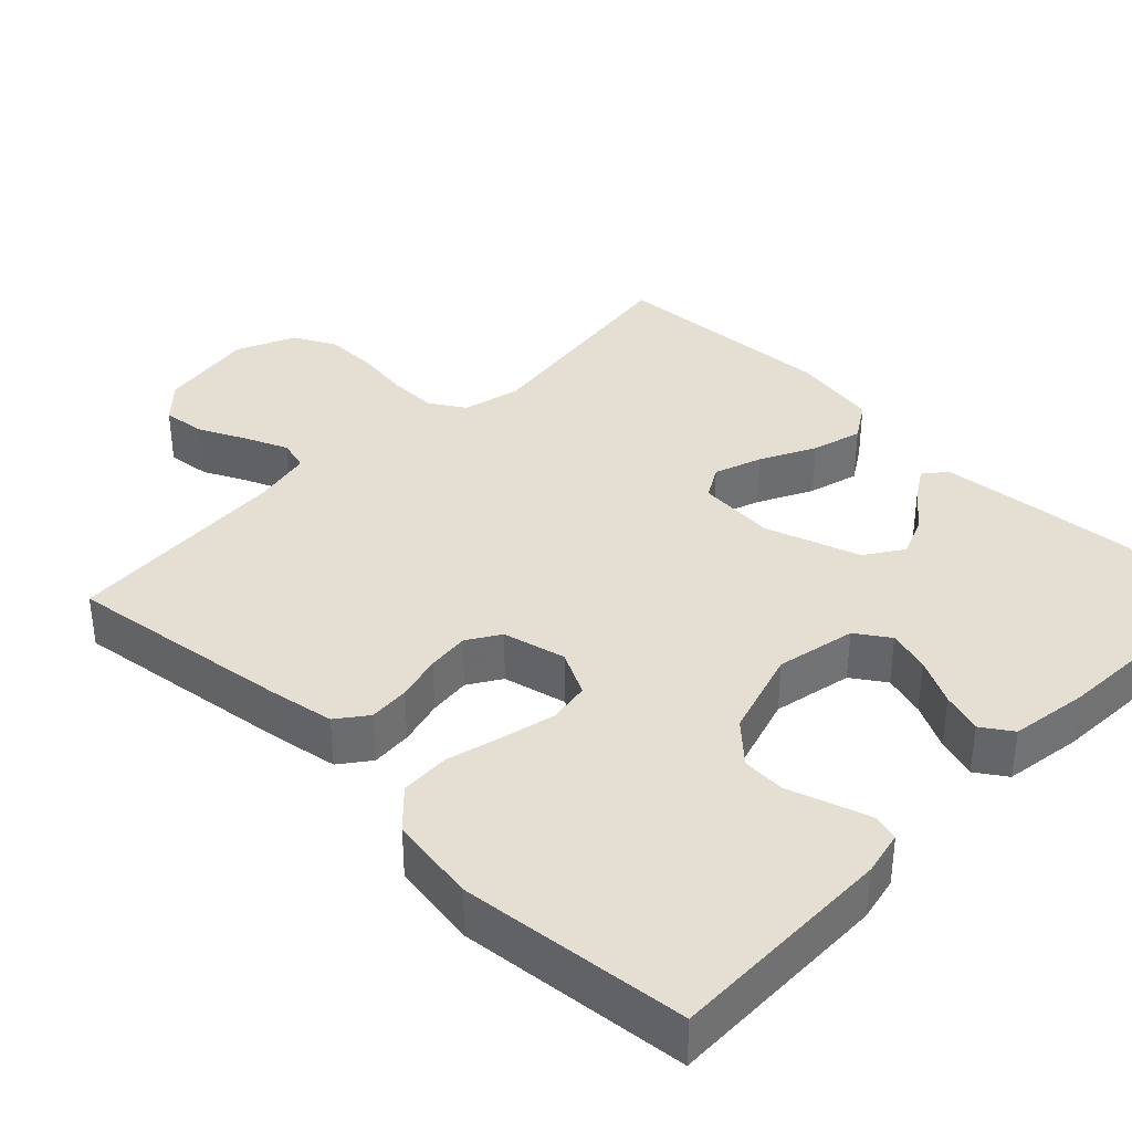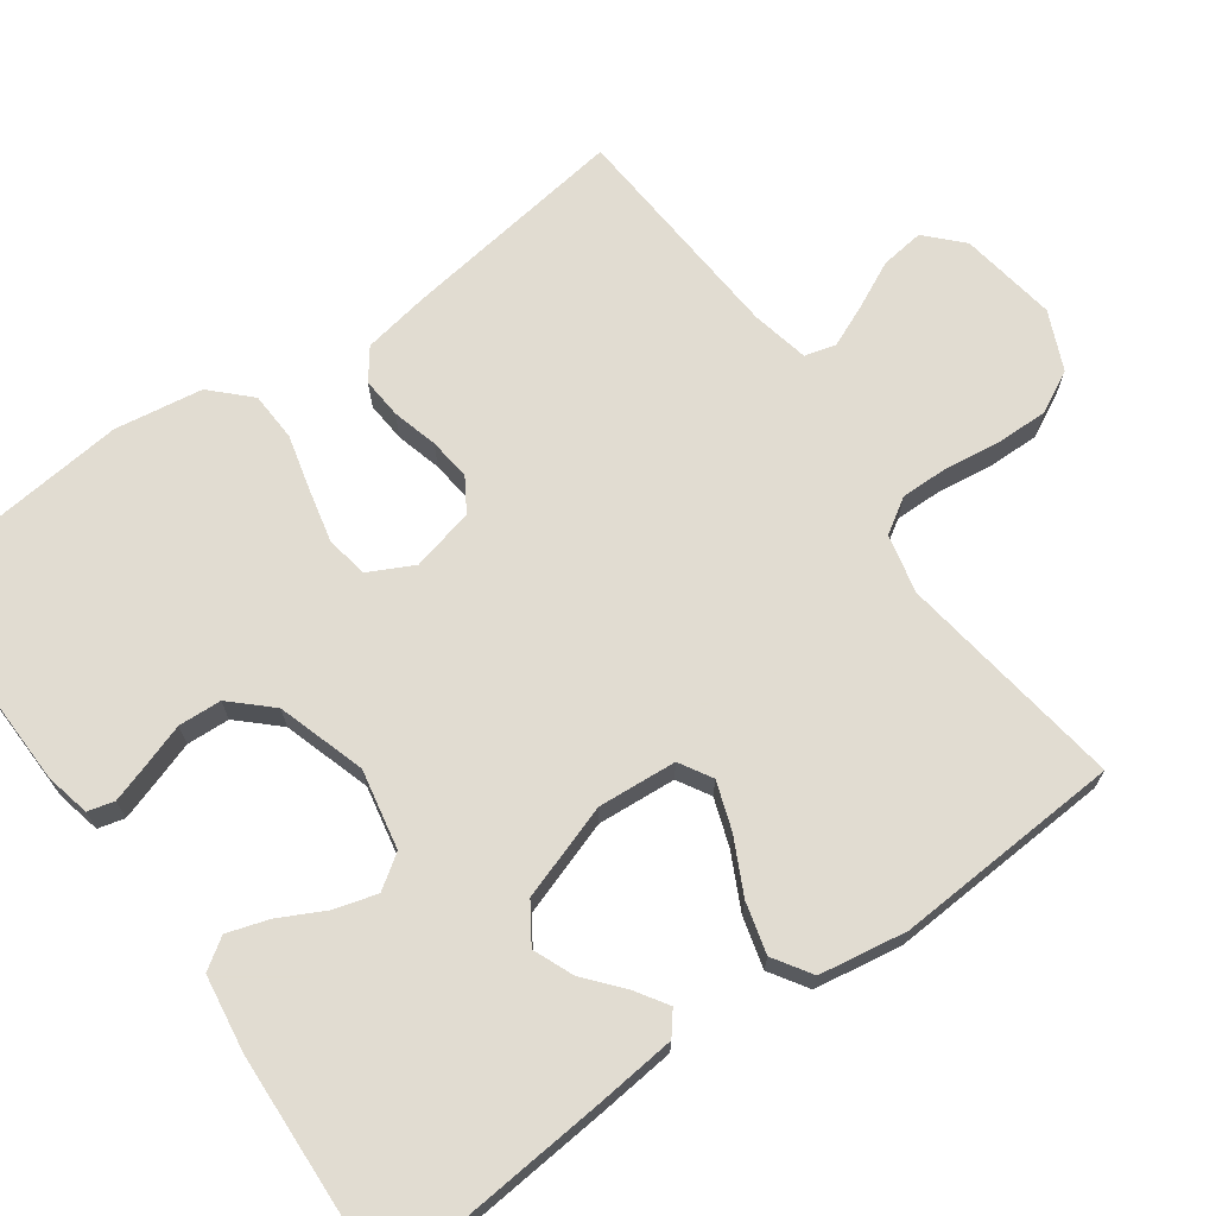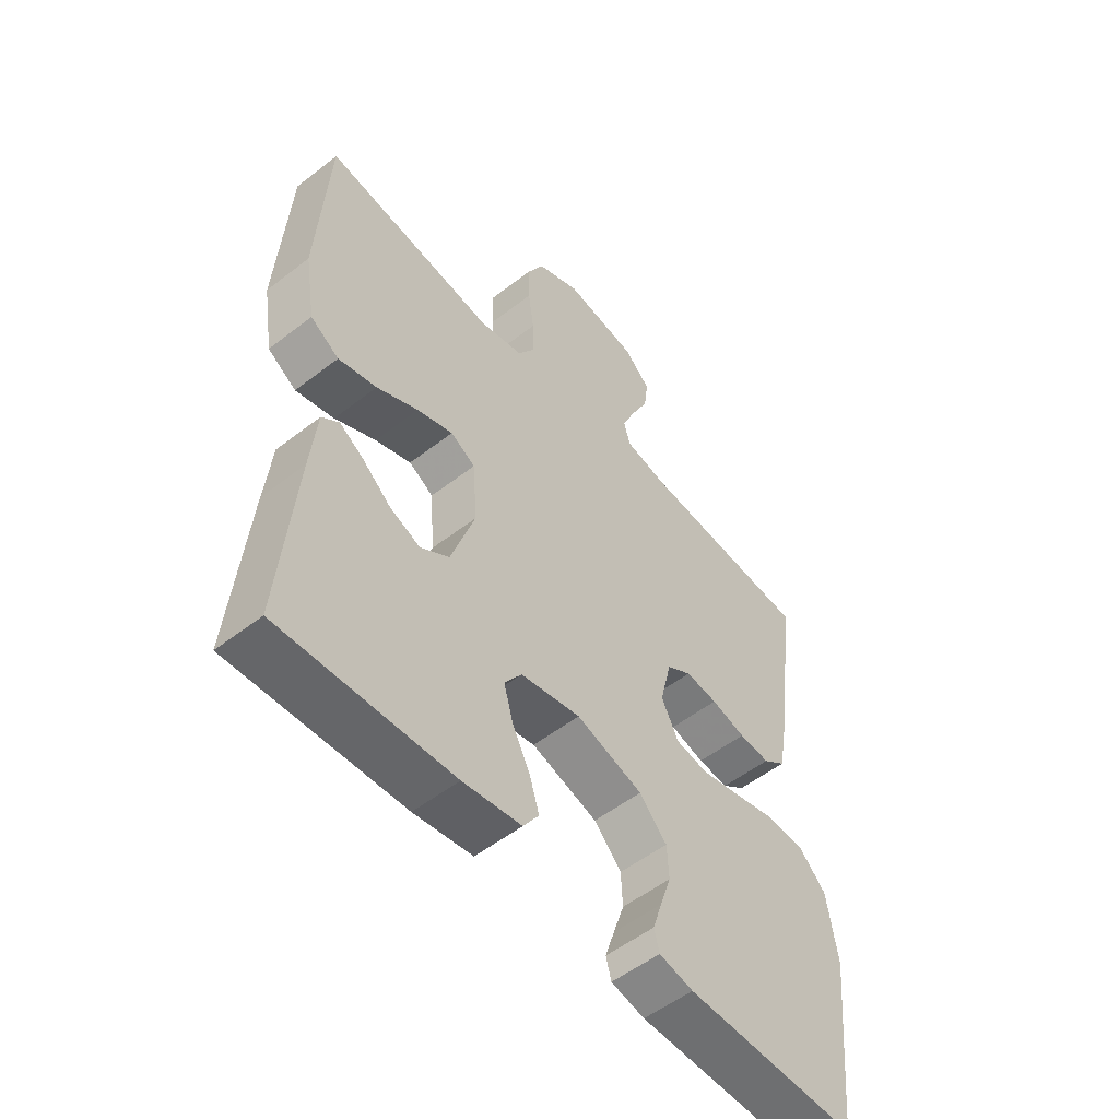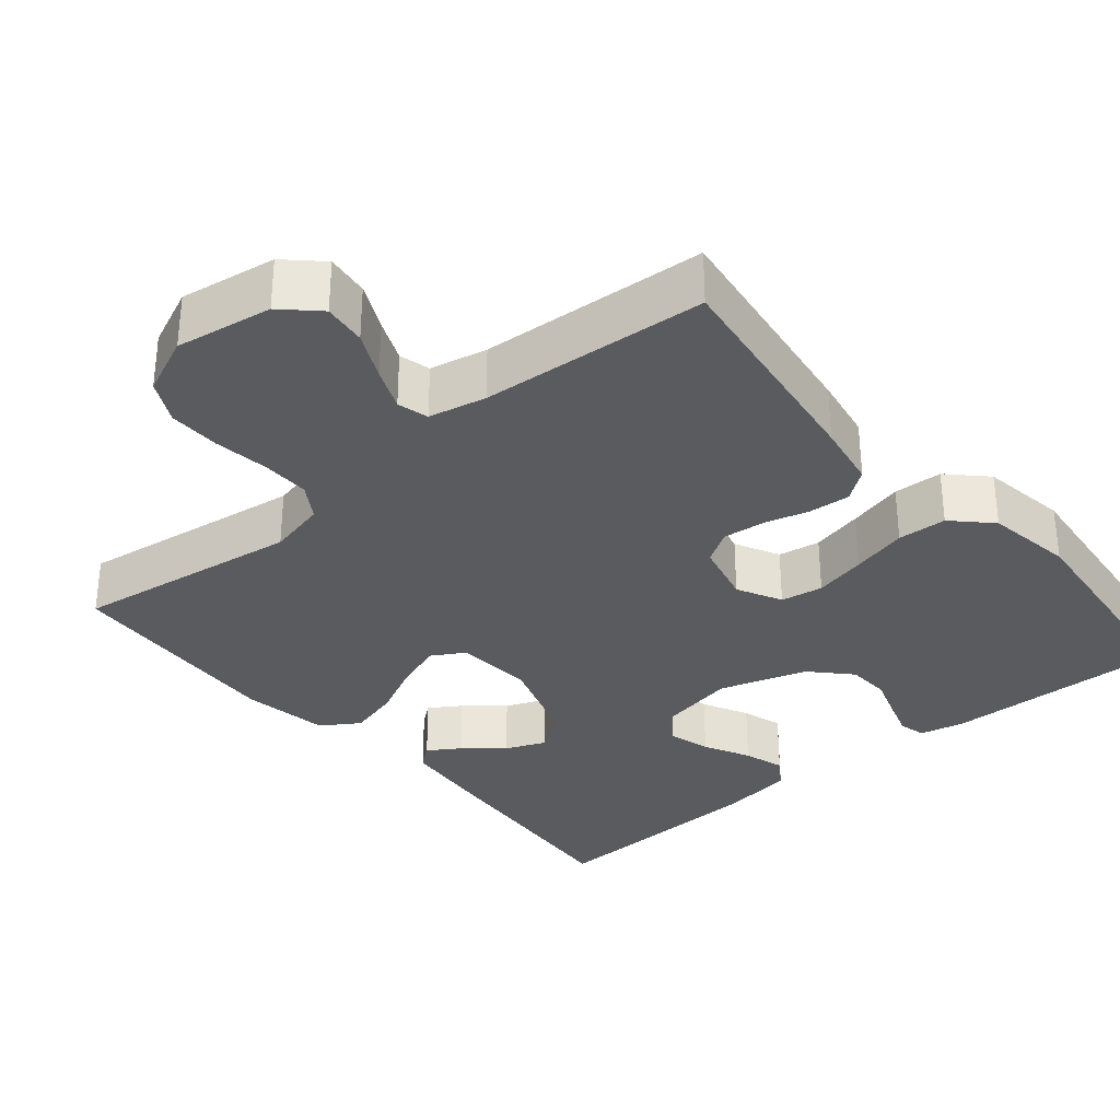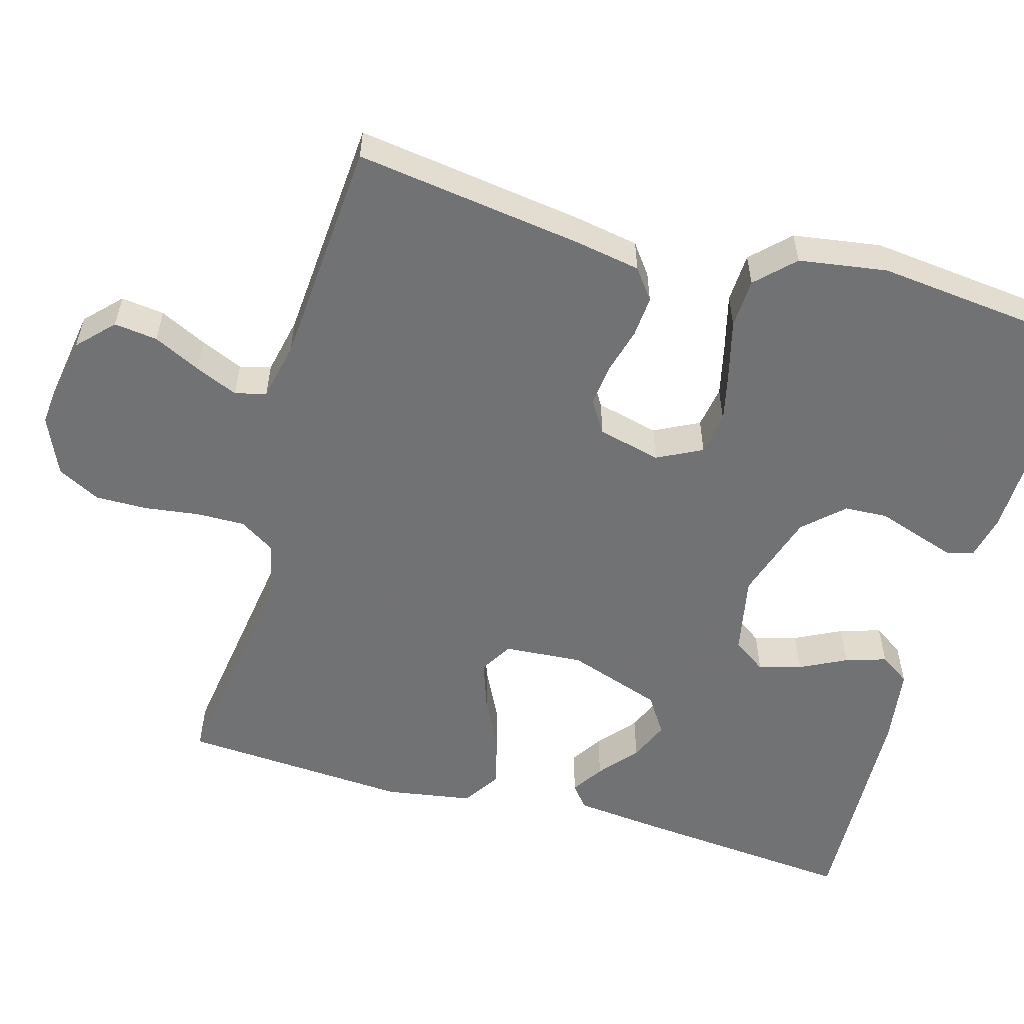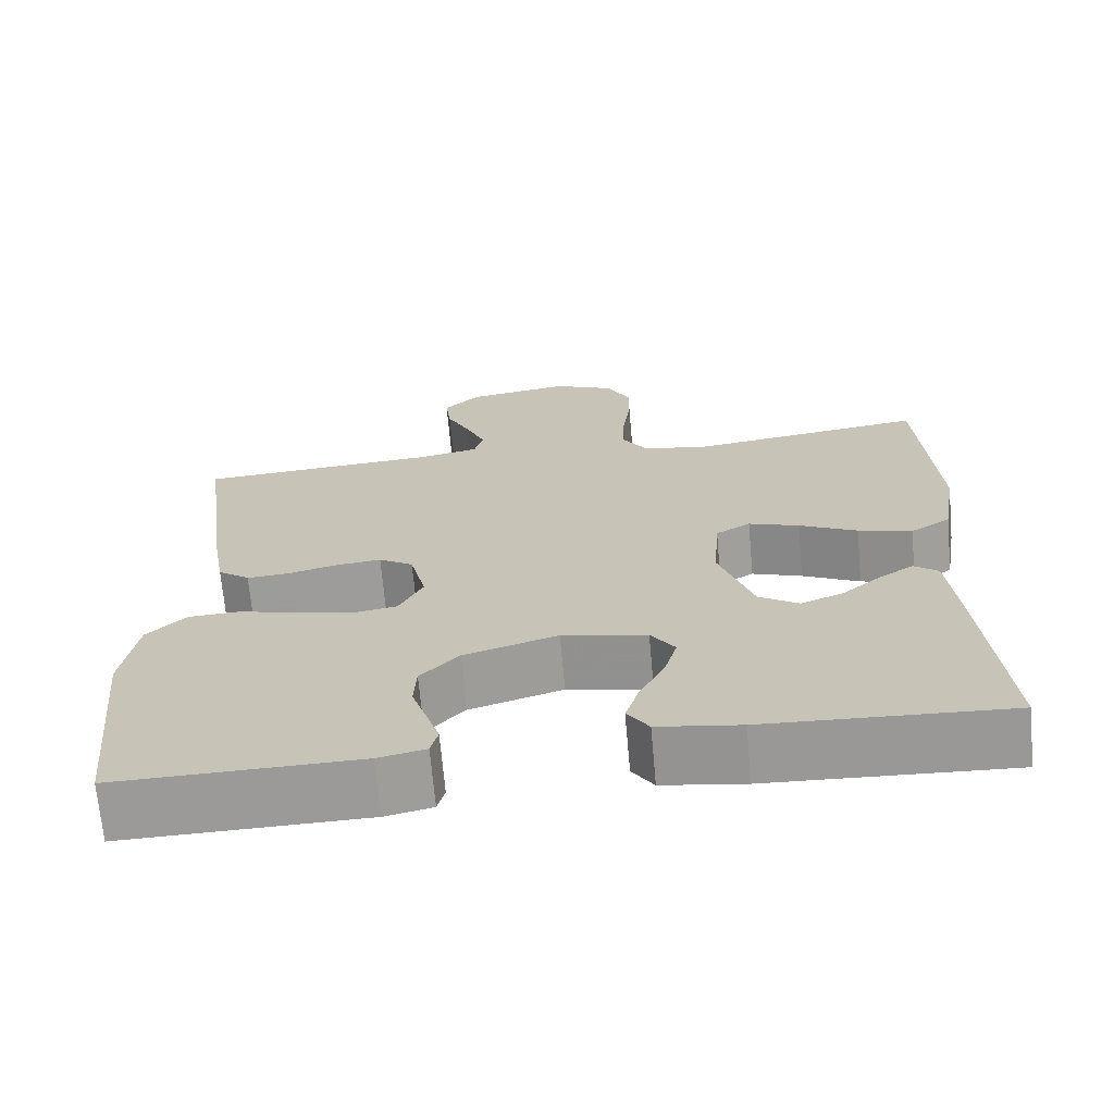
<metadata>
{"format":"obj","ext":"obj","renderer":"f3d","projection":"perspective","resolution":1024,"background":"white","views":[{"elev":36.9,"azim":134.4,"up":"+Y"},{"elev":69.3,"azim":-125.6,"up":"+Y"},{"elev":-53.8,"azim":-50.4,"up":"+Z"},{"elev":-32.5,"azim":40.0,"up":"+Y"},{"elev":-55.6,"azim":74.0,"up":"+Y"},{"elev":-69.2,"azim":-174.9,"up":"+Z"}]}
</metadata>
<code>
v -0.5 0.07 0.5
v -0.2 0.07 0.458
v -0.123 0.07 0.476
v -0.094 0.07 0.522
v -0.095 0.07 0.586
v -0.105 0.07 0.658
v -0.106 0.07 0.727
v -0.077 0.07 0.783
v 0 0.07 0.817
v 0.128 0.07 0.797
v 0.174 0.07 0.753
v 0.167 0.07 0.696
v 0.137 0.07 0.634
v 0.113 0.07 0.578
v 0.124 0.07 0.537
v 0.2 0.07 0.521
v 0.5 0.07 0.5
v 0.459 0.07 0.2
v 0.444 0.07 0.114
v 0.404 0.07 0.084
v 0.35 0.07 0.088
v 0.29 0.07 0.104
v 0.234 0.07 0.11
v 0.191 0.07 0.083
v 0.171 0.07 0
v 0.201 0.07 -0.059
v 0.257 0.07 -0.068
v 0.326 0.07 -0.052
v 0.4 0.07 -0.033
v 0.465 0.07 -0.036
v 0.513 0.07 -0.084
v 0.531 0.07 -0.2
v 0.5 0.07 -0.5
v 0.2 0.07 -0.494
v 0.141 0.07 -0.481
v 0.132 0.07 -0.446
v 0.148 0.07 -0.396
v 0.167 0.07 -0.339
v 0.164 0.07 -0.282
v 0.116 0.07 -0.231
v 0 0.07 -0.195
v -0.105 0.07 -0.216
v -0.135 0.07 -0.26
v -0.119 0.07 -0.316
v -0.088 0.07 -0.377
v -0.071 0.07 -0.431
v -0.098 0.07 -0.471
v -0.2 0.07 -0.486
v -0.5 0.07 -0.5
v -0.474 0.07 -0.2
v -0.463 0.07 -0.091
v -0.433 0.07 -0.067
v -0.391 0.07 -0.094
v -0.341 0.07 -0.136
v -0.288 0.07 -0.158
v -0.238 0.07 -0.125
v -0.196 0.07 0
v -0.204 0.07 0.104
v -0.247 0.07 0.129
v -0.31 0.07 0.107
v -0.382 0.07 0.071
v -0.449 0.07 0.053
v -0.499 0.07 0.085
v -0.518 0.07 0.2
v -0.5 0 0.5
v -0.2 0 0.458
v -0.123 0 0.476
v -0.094 0 0.522
v -0.095 0 0.586
v -0.105 0 0.658
v -0.106 0 0.727
v -0.077 0 0.783
v 0 0 0.817
v 0.128 0 0.797
v 0.174 0 0.753
v 0.167 0 0.696
v 0.137 0 0.634
v 0.113 0 0.578
v 0.124 0 0.537
v 0.2 0 0.521
v 0.5 0 0.5
v 0.459 0 0.2
v 0.444 0 0.114
v 0.404 0 0.084
v 0.35 0 0.088
v 0.29 0 0.104
v 0.234 0 0.11
v 0.191 0 0.083
v 0.171 0 0
v 0.201 0 -0.059
v 0.257 0 -0.068
v 0.326 0 -0.052
v 0.4 0 -0.033
v 0.465 0 -0.036
v 0.513 0 -0.084
v 0.531 0 -0.2
v 0.5 0 -0.5
v 0.2 0 -0.494
v 0.141 0 -0.481
v 0.132 0 -0.446
v 0.148 0 -0.396
v 0.167 0 -0.339
v 0.164 0 -0.282
v 0.116 0 -0.231
v 0 0 -0.195
v -0.105 0 -0.216
v -0.135 0 -0.26
v -0.119 0 -0.316
v -0.088 0 -0.377
v -0.071 0 -0.431
v -0.098 0 -0.471
v -0.2 0 -0.486
v -0.5 0 -0.5
v -0.474 0 -0.2
v -0.463 0 -0.091
v -0.433 0 -0.067
v -0.391 0 -0.094
v -0.341 0 -0.136
v -0.288 0 -0.158
v -0.238 0 -0.125
v -0.196 0 0
v -0.204 0 0.104
v -0.247 0 0.129
v -0.31 0 0.107
v -0.382 0 0.071
v -0.449 0 0.053
v -0.499 0 0.085
v -0.518 0 0.2
f 63 64 1 2
f 60 61 62 63
f 59 60 63 2
f 58 59 2 3
f 57 58 3 4
f 51 52 53 54
f 51 54 55
f 50 51 55
f 49 50 55
f 48 49 55 56
f 44 45 46 47
f 43 44 47 48
f 35 36 37 38
f 33 34 35 38
f 33 38 39
f 32 33 39 40
f 28 29 30 31
f 27 28 31 32
f 26 27 32 40
f 19 20 21 22
f 19 22 23
f 16 17 18 19
f 15 16 19 23
f 14 15 23 24
f 10 11 12 13
f 10 13 14
f 9 10 14
f 5 6 7 8
f 4 5 8 9
f 57 4 9 14
f 43 48 56 57
f 42 43 57 14
f 25 26 40 41
f 25 41 42
f 14 24 25 42
f 66 65 128 127
f 127 126 125 124
f 66 127 124 123
f 67 66 123 122
f 68 67 122 121
f 118 117 116 115
f 119 118 115
f 119 115 114
f 119 114 113
f 120 119 113 112
f 111 110 109 108
f 112 111 108 107
f 102 101 100 99
f 102 99 98 97
f 103 102 97
f 104 103 97 96
f 95 94 93 92
f 96 95 92 91
f 104 96 91 90
f 86 85 84 83
f 87 86 83
f 83 82 81 80
f 87 83 80 79
f 88 87 79 78
f 77 76 75 74
f 78 77 74
f 78 74 73
f 72 71 70 69
f 73 72 69 68
f 78 73 68 121
f 121 120 112 107
f 78 121 107 106
f 105 104 90 89
f 106 105 89
f 106 89 88 78
f 1 65 66 2
f 2 66 67 3
f 3 67 68 4
f 4 68 69 5
f 5 69 70 6
f 6 70 71 7
f 7 71 72 8
f 8 72 73 9
f 9 73 74 10
f 10 74 75 11
f 11 75 76 12
f 12 76 77 13
f 13 77 78 14
f 14 78 79 15
f 15 79 80 16
f 16 80 81 17
f 17 81 82 18
f 18 82 83 19
f 19 83 84 20
f 20 84 85 21
f 21 85 86 22
f 22 86 87 23
f 23 87 88 24
f 24 88 89 25
f 25 89 90 26
f 26 90 91 27
f 27 91 92 28
f 28 92 93 29
f 29 93 94 30
f 30 94 95 31
f 31 95 96 32
f 32 96 97 33
f 33 97 98 34
f 34 98 99 35
f 35 99 100 36
f 36 100 101 37
f 37 101 102 38
f 38 102 103 39
f 39 103 104 40
f 40 104 105 41
f 41 105 106 42
f 42 106 107 43
f 43 107 108 44
f 44 108 109 45
f 45 109 110 46
f 46 110 111 47
f 47 111 112 48
f 48 112 113 49
f 49 113 114 50
f 50 114 115 51
f 51 115 116 52
f 52 116 117 53
f 53 117 118 54
f 54 118 119 55
f 55 119 120 56
f 56 120 121 57
f 57 121 122 58
f 58 122 123 59
f 59 123 124 60
f 60 124 125 61
f 61 125 126 62
f 62 126 127 63
f 63 127 128 64
f 64 128 65 1

</code>
